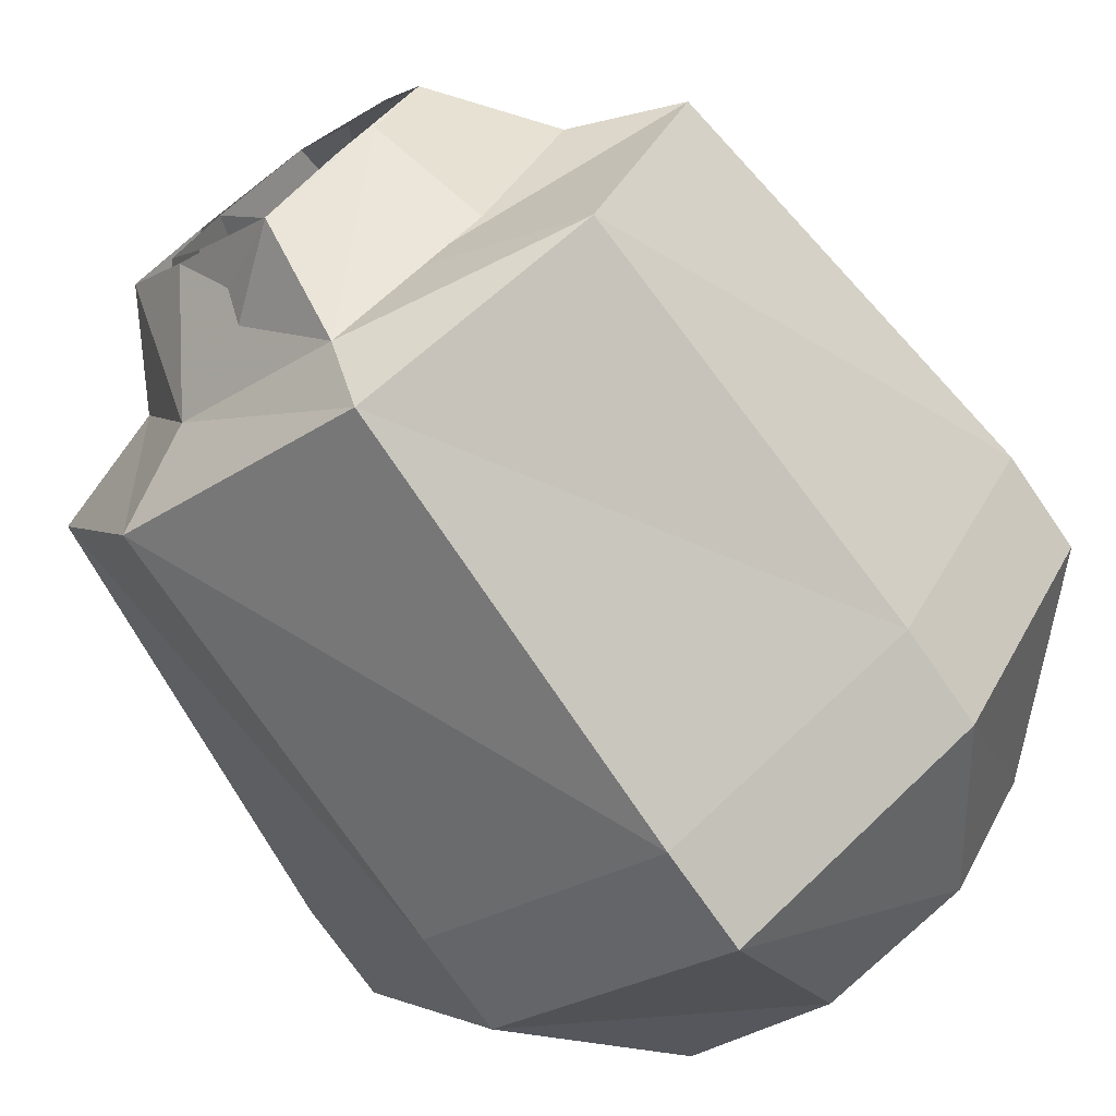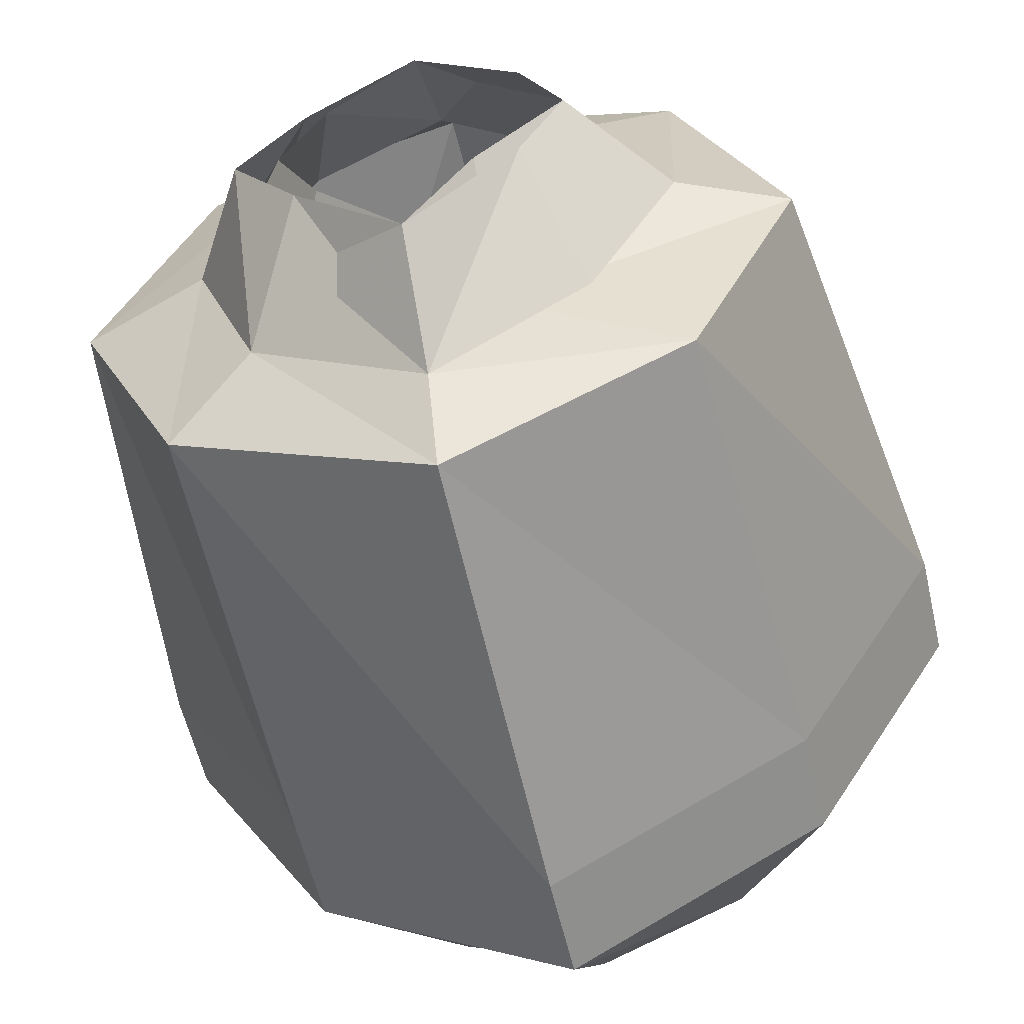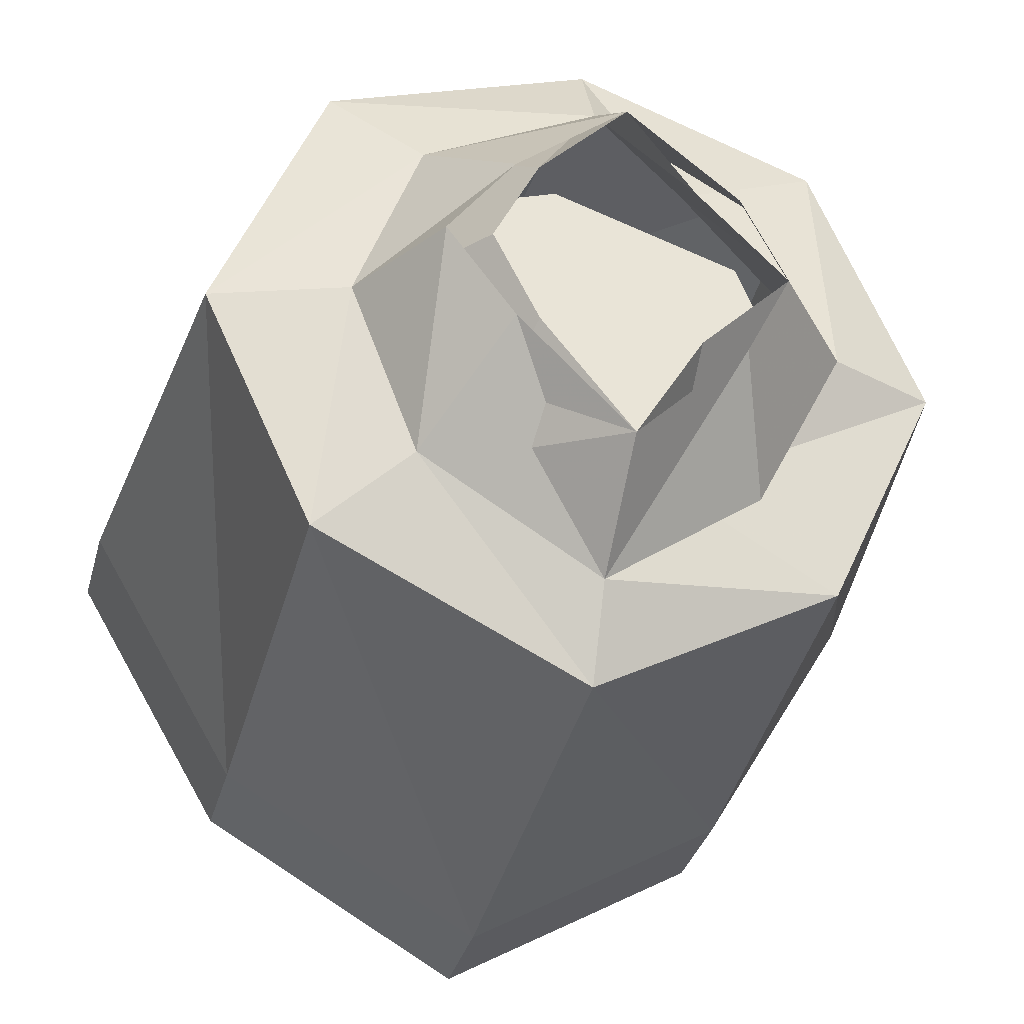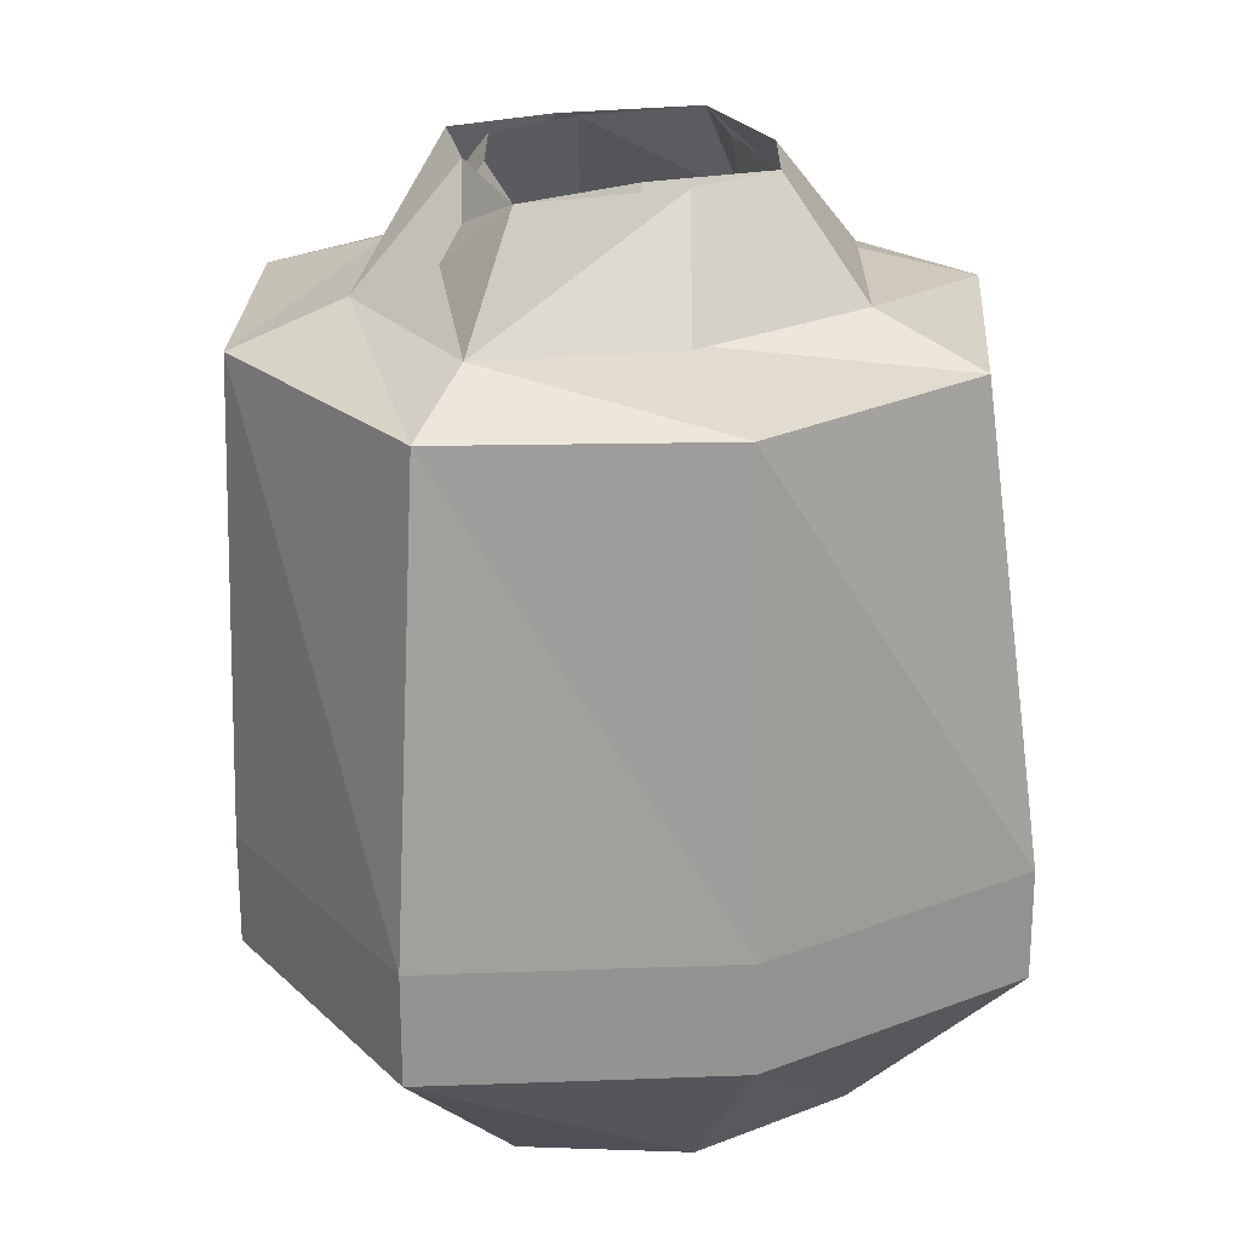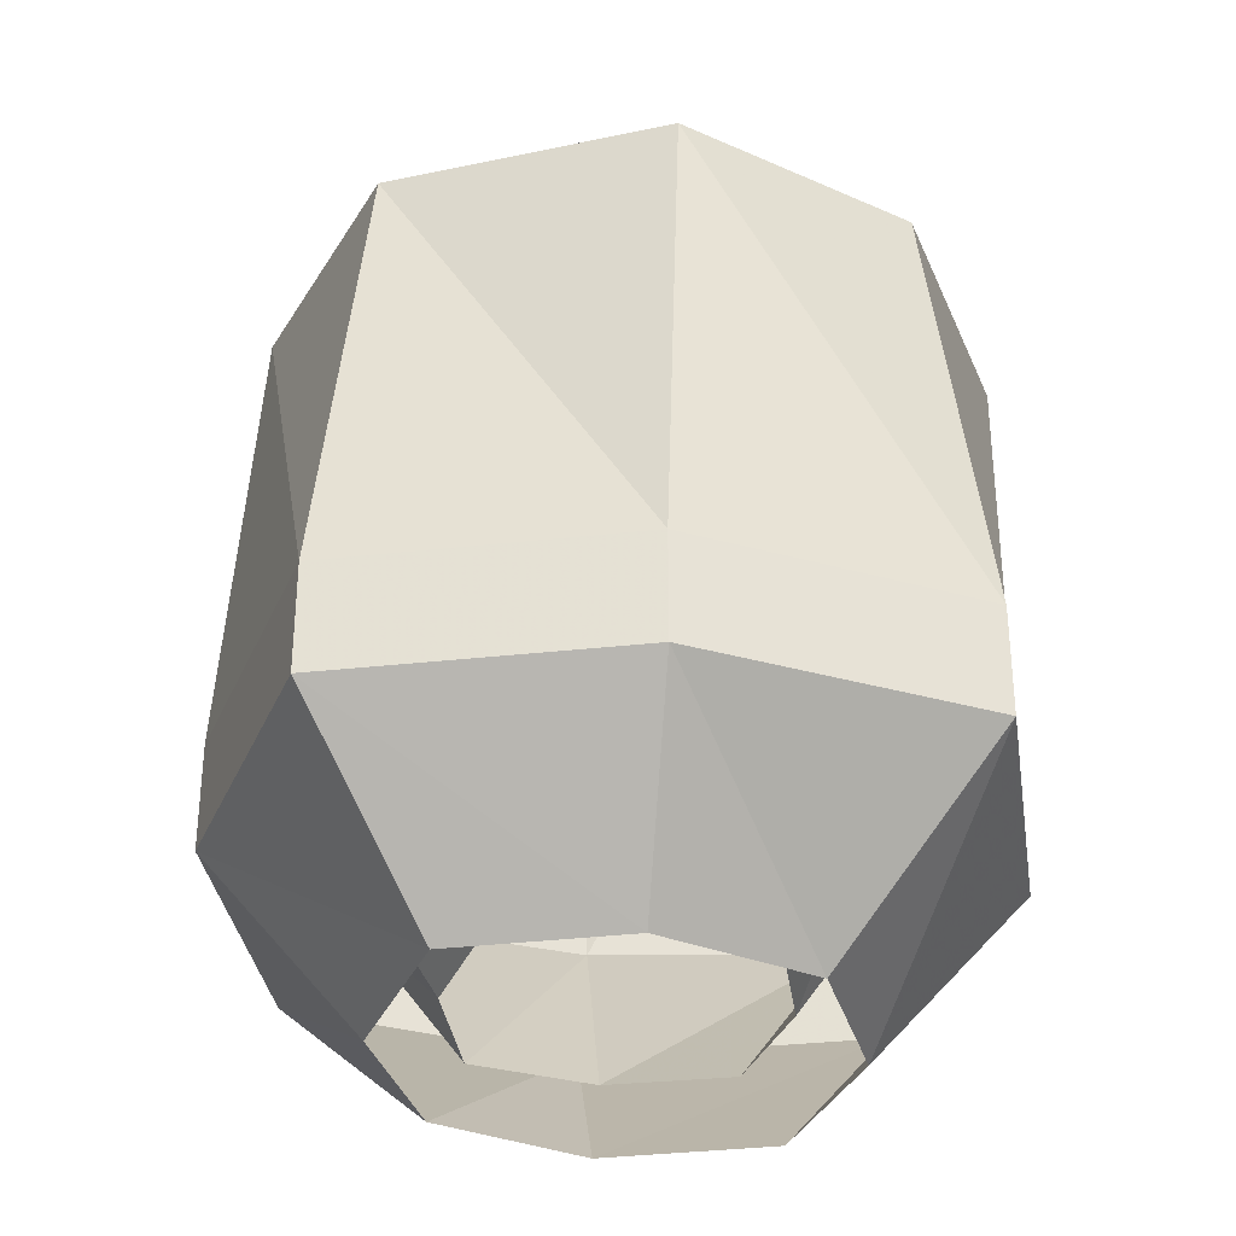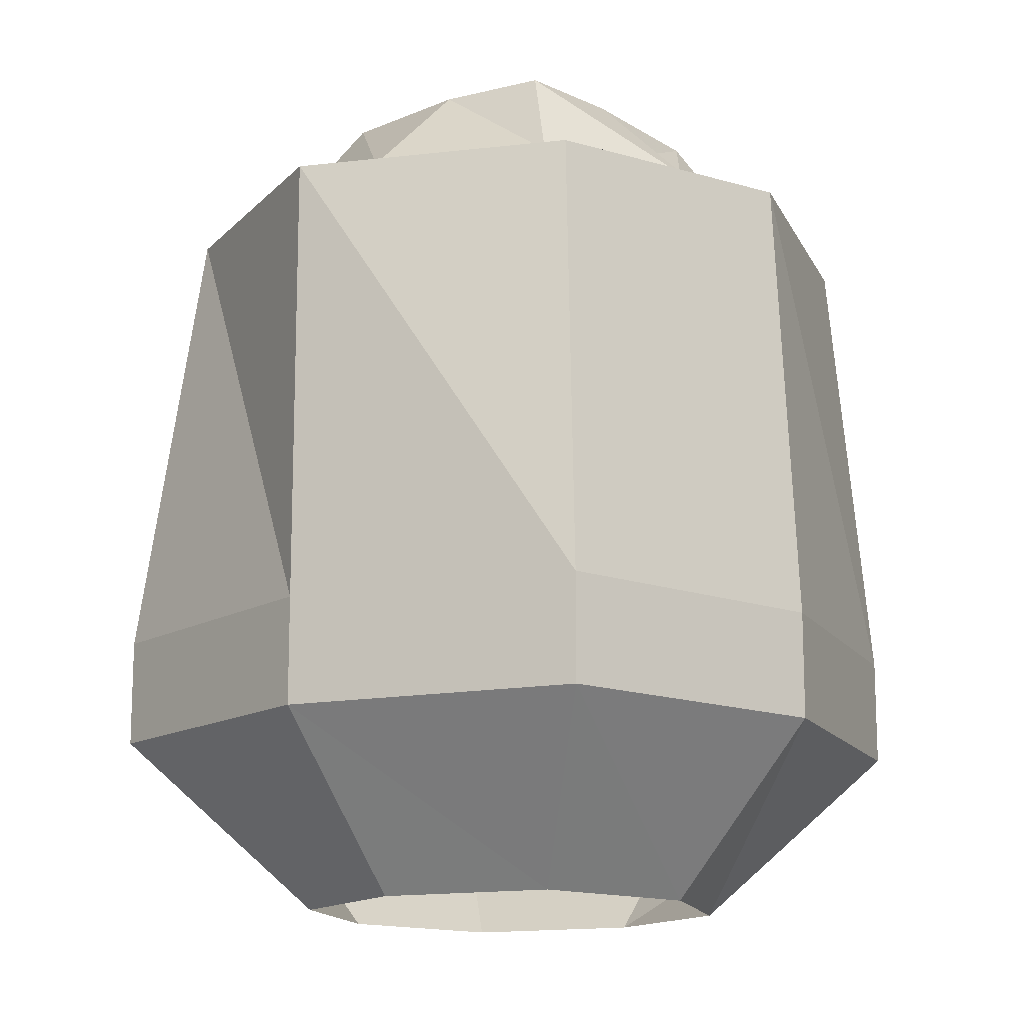
<metadata>
{"format":"obj","ext":"obj","renderer":"f3d","projection":"perspective","resolution":1024,"background":"white","views":[{"elev":-73.1,"azim":-145.4,"up":"+Z"},{"elev":-57.3,"azim":-167.1,"up":"+Z"},{"elev":-32.9,"azim":165.8,"up":"+Z"},{"elev":23.5,"azim":-153.4,"up":"+Y"},{"elev":-34.2,"azim":-51.2,"up":"+Y"},{"elev":-14.5,"azim":81.6,"up":"+Y"}]}
</metadata>
<code>
v -0.07031 0.2422 -0.07031
v 0 0.2422 -0.1094
v 0.07031 0.2422 -0.07031
v 0.1016 0.2422 0
v 0.07031 0.2422 0.07812
v 0 0.2422 0.1016
v -0.07031 0.2422 0.07812
v -0.1016 0.2422 0
v -0.125 0.1016 0
v -0.07031 0.1016 -0.07031
v 0 0.1016 -0.1172
v 0.07031 0.1016 -0.07031
v 0.125 0.1016 0
v 0.07031 0.1016 0.07812
v 0 0.1016 0.1172
v -0.07031 0.1016 0.07812
v -0.03906 0.03125 0.03906
v -0.0625 0.03125 0
v -0.03906 0.03125 -0.03906
v 0 0.03125 -0.0625
v 0.03906 0.03125 -0.03906
v 0.0625 0.03125 0
v 0.03906 0.03125 0.03906
v 0 0.03125 0.0625
v 0 0.07812 -0.1484
v 0.09375 0.07812 -0.09375
v 0.09375 0.1172 -0.09375
v 0 0.1172 -0.1484
v -0.09375 0.07812 -0.09375
v -0.05469 0.01562 -0.05469
v 0 0.01562 -0.07812
v 0.05469 0.01562 -0.05469
v 0.1484 0.07812 0
v 0.1484 0.1172 0
v 0.1328 0.2812 0
v 0.09375 0.2812 -0.08594
v 0 0.2812 -0.1328
v -0.09375 0.1172 -0.09375
v -0.1484 0.07812 0
v -0.08594 0.01562 0
v 0.09375 0.07812 0.09375
v 0 0.07812 0.1484
v 0 0.1172 0.1484
v 0.09375 0.1172 0.09375
v 0.08594 0.01562 0
v 0.05469 0.01562 0.05469
v 0 0.01562 0.07812
v -0.09375 0.07812 0.09375
v -0.09375 0.1172 0.09375
v -0.08594 0.2812 0.09375
v 0 0.2812 0.125
v 0.09375 0.2812 0.09375
v -0.1484 0.1172 0
v -0.05469 0.01562 0.05469
v -0.125 0.2812 0
v -0.08594 0.2969 0
v -0.03125 0.2969 0.0625
v 0 0.2969 0.09375
v 0.0625 0.2969 0.0625
v -0.08594 0.2812 -0.08594
v -0.02344 0.2969 -0.0625
v -0.02344 0.3359 -0.03125
v -0.05469 0.3359 0
v -0.02344 0.3359 0.03125
v 0 0.3359 0.0625
v 0.03906 0.3359 0.03125
v 0.08594 0.2969 0
v 0.0625 0.2969 -0.0625
v 0 0.2969 -0.1016
v 0 0.3359 -0.07031
v 0.03906 0.3359 -0.03125
v 0.0625 0.3359 0
v 0.03125 0.3359 -0.03125
v 0.04688 0.3359 0
v 0.07812 0.2969 0
v 0.04688 0.2969 -0.0625
v -0.03906 0.3359 -0.03125
v -0.05469 0.2969 -0.0625
v -0.03906 0.3359 0.03125
v -0.05469 0.2969 0.0625
v 0.03125 0.3359 0.03125
v 0.04688 0.2969 0.0625
f 1 2 3
f 1 3 4
f 1 4 5
f 1 5 6
f 1 6 7
f 1 7 8
f 1 8 9
f 1 9 10
f 1 10 2
f 2 10 11
f 2 11 3
f 3 11 12
f 3 12 4
f 4 12 13
f 4 13 5
f 5 13 14
f 5 14 6
f 6 14 15
f 6 15 7
f 7 15 16
f 7 16 8
f 8 16 9
f 9 16 17
f 9 17 18
f 9 18 10
f 10 18 19
f 10 19 11
f 11 19 20
f 11 20 12
f 12 20 21
f 12 21 13
f 13 21 22
f 13 22 14
f 14 22 23
f 14 23 15
f 15 23 24
f 15 24 16
f 16 24 17
f 25 26 27
f 25 27 28
f 25 28 29
f 25 29 30
f 25 30 31
f 25 31 26
f 26 31 32
f 26 32 33
f 26 33 34
f 26 34 27
f 27 34 35
f 27 35 36
f 27 36 28
f 28 36 37
f 28 37 38
f 28 38 29
f 29 38 39
f 29 39 40
f 29 40 30
f 41 42 43
f 41 43 44
f 41 44 33
f 41 33 45
f 41 45 46
f 41 46 42
f 42 46 47
f 42 47 48
f 42 48 49
f 42 49 43
f 43 49 50
f 43 50 51
f 43 51 44
f 44 51 52
f 44 52 34
f 44 34 33
f 39 38 53
f 39 53 48
f 39 48 54
f 39 54 40
f 48 53 49
f 49 53 55
f 49 55 50
f 50 55 56
f 50 56 57
f 50 57 51
f 51 57 58
f 51 58 52
f 52 58 59
f 52 59 35
f 52 35 34
f 47 54 48
f 32 45 33
f 38 37 60
f 38 60 53
f 53 60 55
f 55 60 61
f 55 61 56
f 56 61 62
f 56 62 63
f 56 63 57
f 57 63 64
f 57 64 58
f 58 64 65
f 58 65 59
f 59 65 66
f 59 66 67
f 59 67 35
f 35 67 36
f 36 67 68
f 36 68 37
f 37 68 69
f 37 69 60
f 60 69 61
f 61 69 70
f 61 70 62
f 71 70 69
f 71 69 68
f 71 68 72
f 72 68 67
f 72 67 66
f 73 74 75
f 73 75 76
f 73 76 70
f 70 76 69
f 70 69 77
f 77 69 78
f 77 78 63
f 63 78 56
f 63 56 79
f 79 56 80
f 79 80 65
f 65 80 58
f 65 58 81
f 81 58 82
f 81 82 74
f 74 82 75
f 74 75 73
f 73 75 76
f 73 76 70
f 70 76 69
f 70 69 77
f 77 69 78
f 77 78 63
f 63 78 56
f 63 56 79
f 79 56 80
f 79 80 65
f 65 80 58
f 65 58 81
f 81 58 82
f 81 82 74
f 74 82 75

</code>
